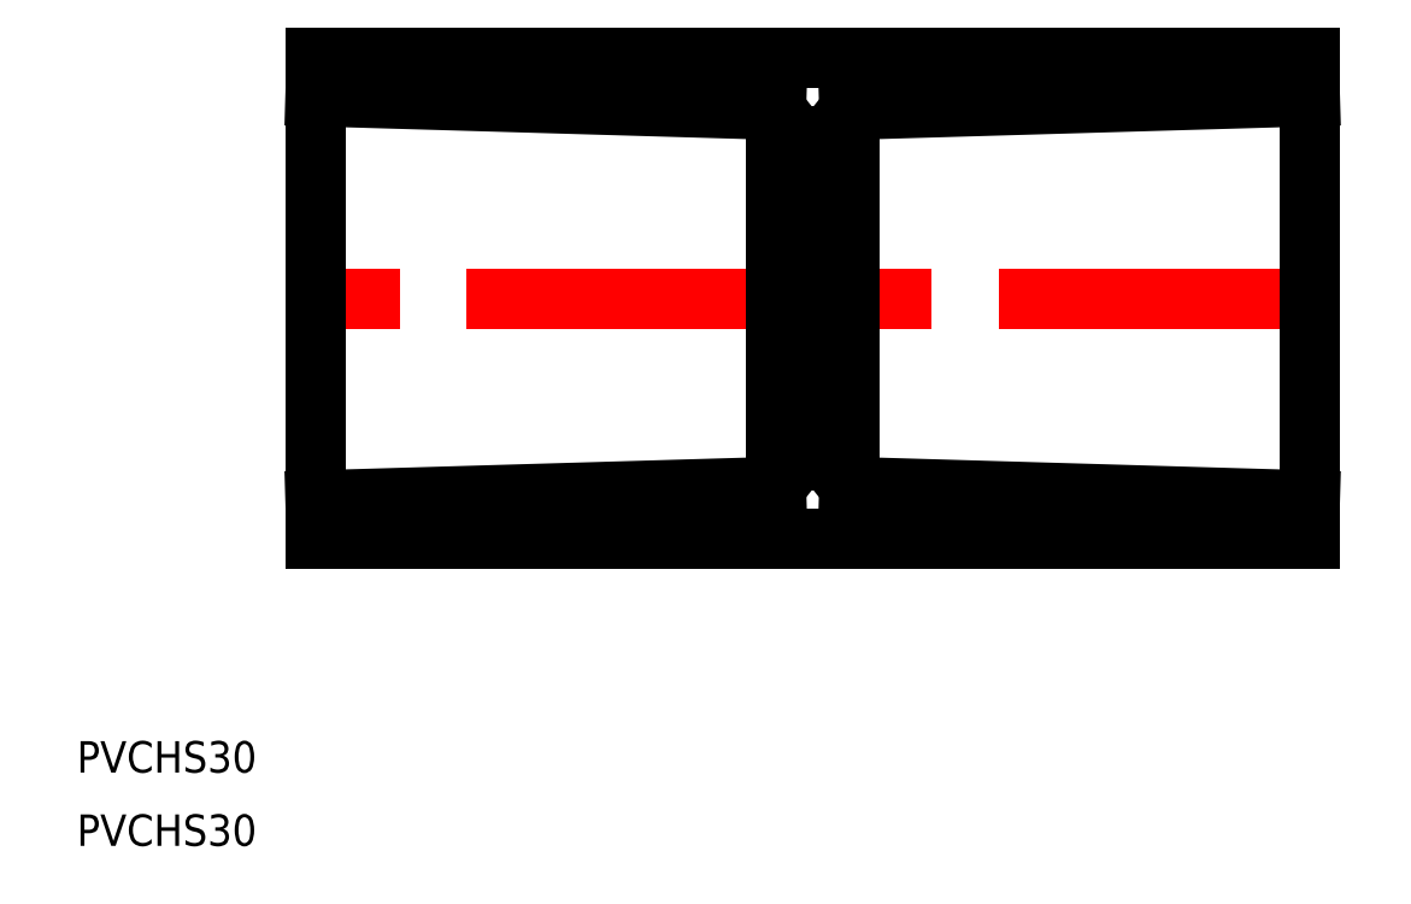
<metadata>
{"format":"dxf","ext":"dxf","renderer":"ezdxf+matplotlib","layout":"modelspace","background":"white","min_lineweight":24,"dpi":150}
</metadata>
<code>
0
SECTION
2
ENTITIES
0
TEXT
8
0
10
-22.8
20
-45.29
30
0
40
3
1
PVCHS30
0
TEXT
8
0
10
-22.8
20
-52.29
30
0
40
3
1
PVCHS30
0
LINE
8
0
10
0
20
23
30
0
11
95
21
23
31
0
0
LINE
8
0
10
44
20
-18.01
30
0
11
0
21
-19.3
31
0
0
LINE
8
CENTER
10
97
20
-3.91e-14
30
0
11
-2
21
-3.55e-14
31
0
0
LINE
8
0
10
0
20
-23
30
0
11
95
21
-23
31
0
0
LINE
8
0
10
44
20
18.01
30
0
11
0
21
19.3
31
0
0
LINE
8
0
10
0
20
23
30
0
11
0
21
-23
31
0
0
LINE
8
0
10
49
20
-15.5
30
0
11
51
21
-18.01
31
0
0
LINE
8
0
10
51
20
18.01
30
0
11
51
21
-18.01
31
0
0
LINE
8
0
10
44
20
18.01
30
0
11
44
21
-18.01
31
0
0
LINE
8
0
10
46
20
-15.5
30
0
11
44
21
-18.01
31
0
0
LINE
8
0
10
95
20
23
30
0
11
95
21
-23
31
0
0
LINE
8
0
10
51
20
-18.01
30
0
11
95
21
-19.3
31
0
0
LINE
8
0
10
51
20
18.01
30
0
11
95
21
19.3
31
0
0
LINE
8
0
10
49
20
15.5
30
0
11
49
21
-15.5
31
0
0
LINE
8
0
10
46
20
15.5
30
0
11
46
21
-15.5
31
0
0
LINE
8
0
10
46
20
-15.5
30
0
11
49
21
-15.5
31
0
0
LINE
8
0
10
46
20
15.5
30
0
11
44
21
18.01
31
0
0
LINE
8
0
10
49
20
15.5
30
0
11
51
21
18.01
31
0
0
LINE
8
0
10
46
20
15.5
30
0
11
49
21
15.5
31
0
0
ENDSEC
0
EOF

</code>
